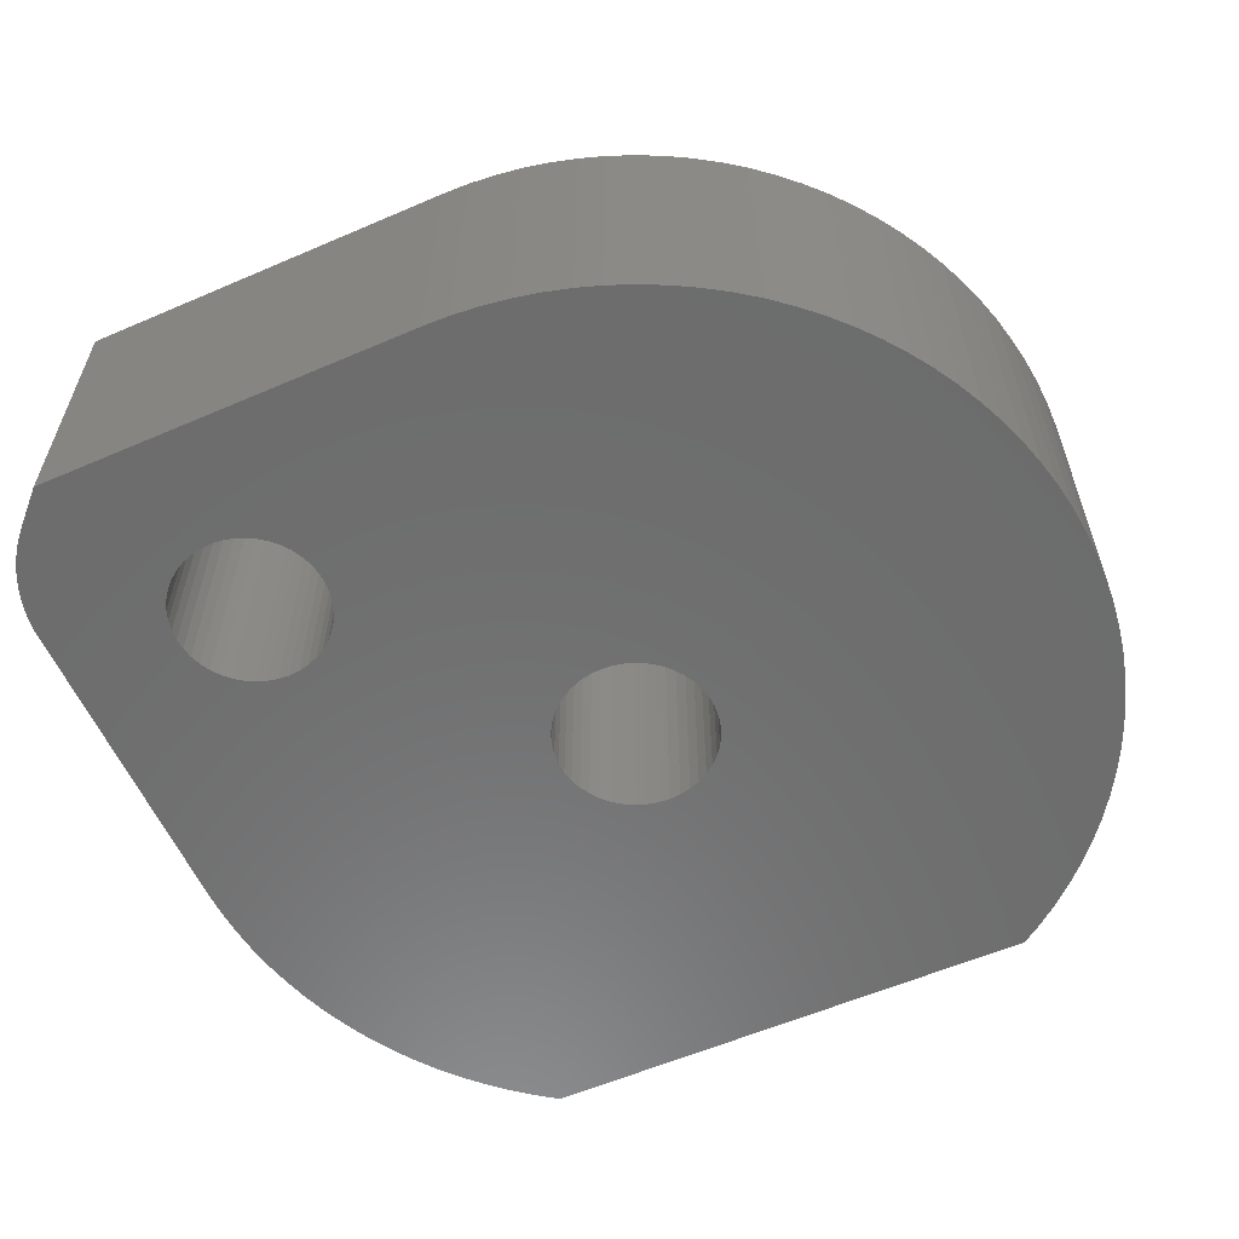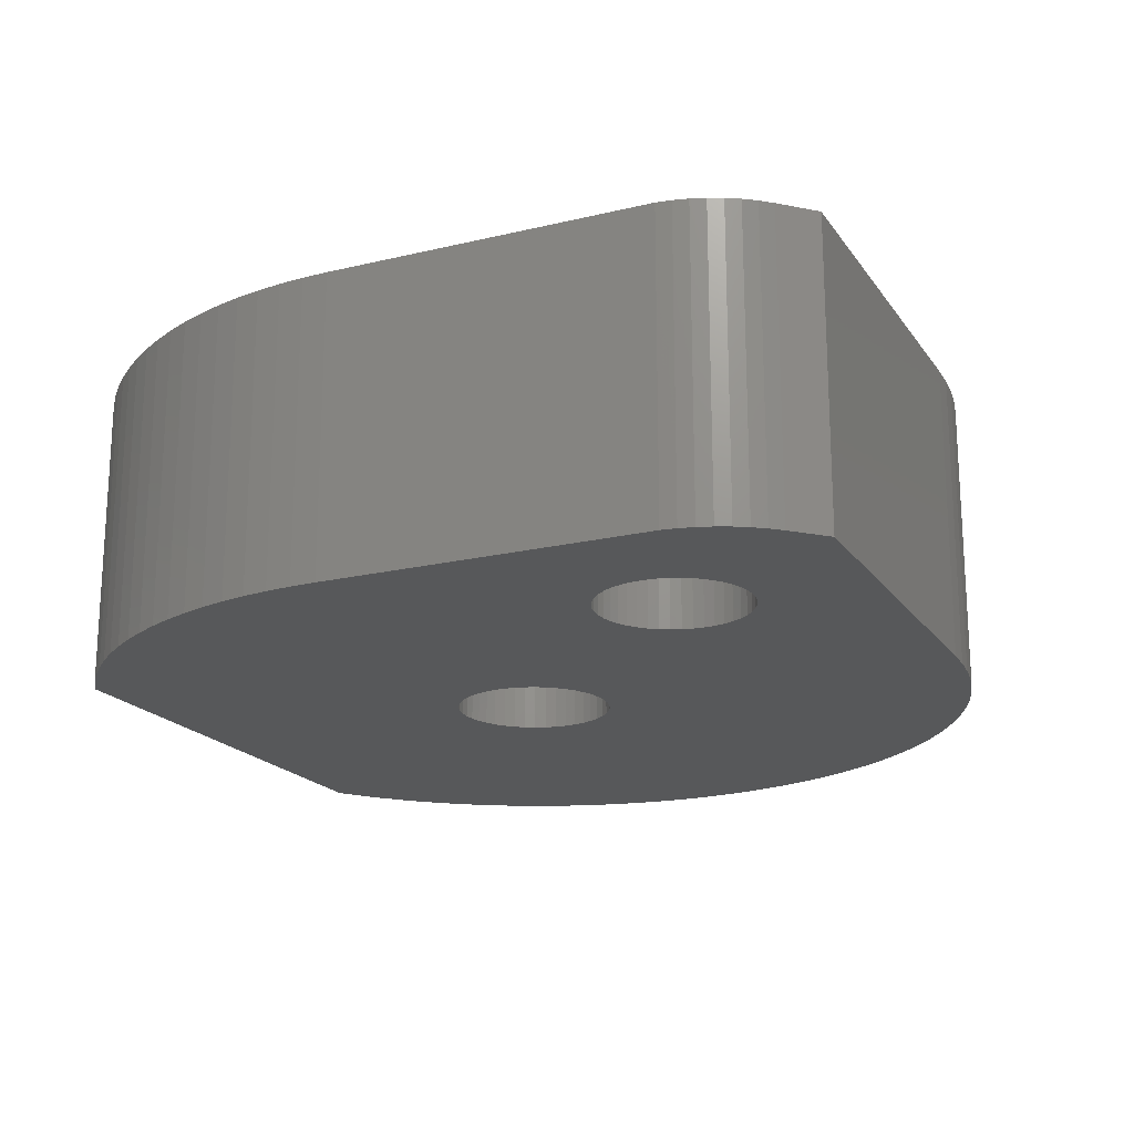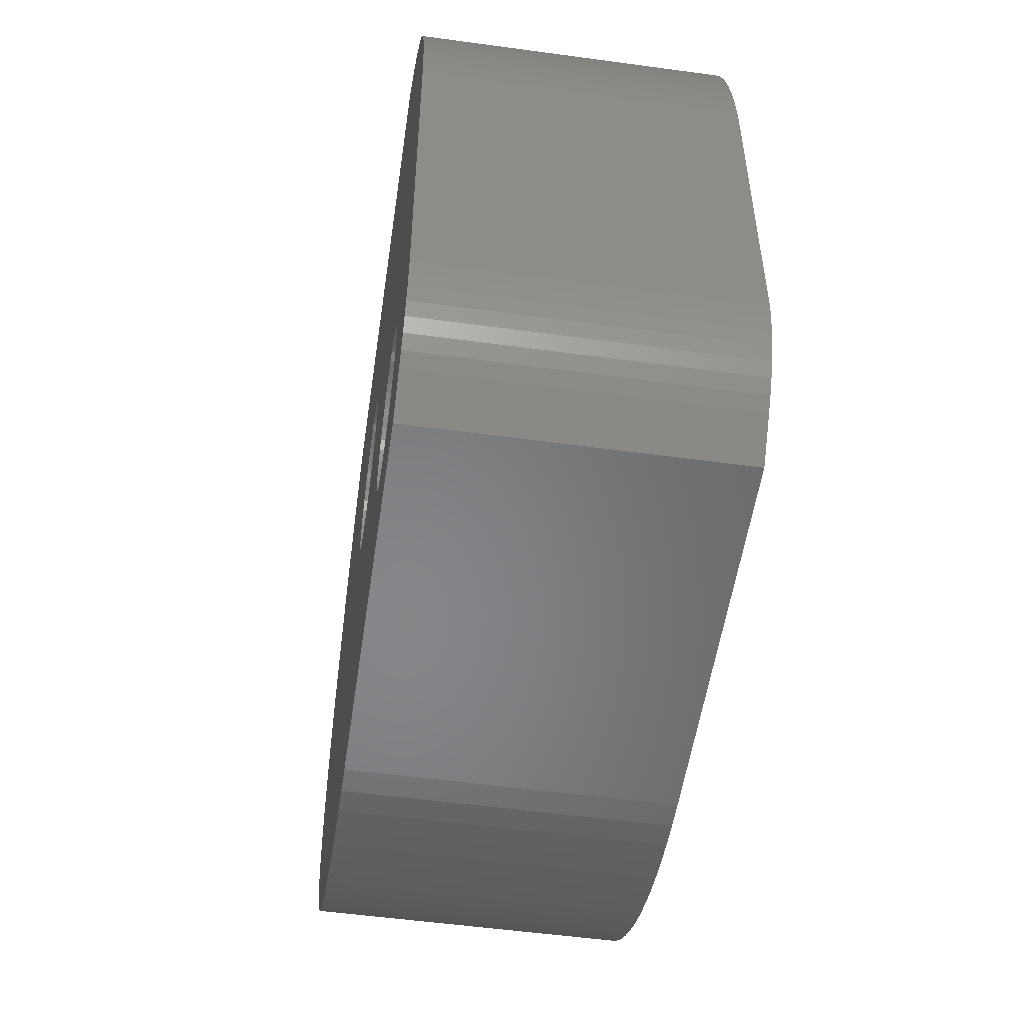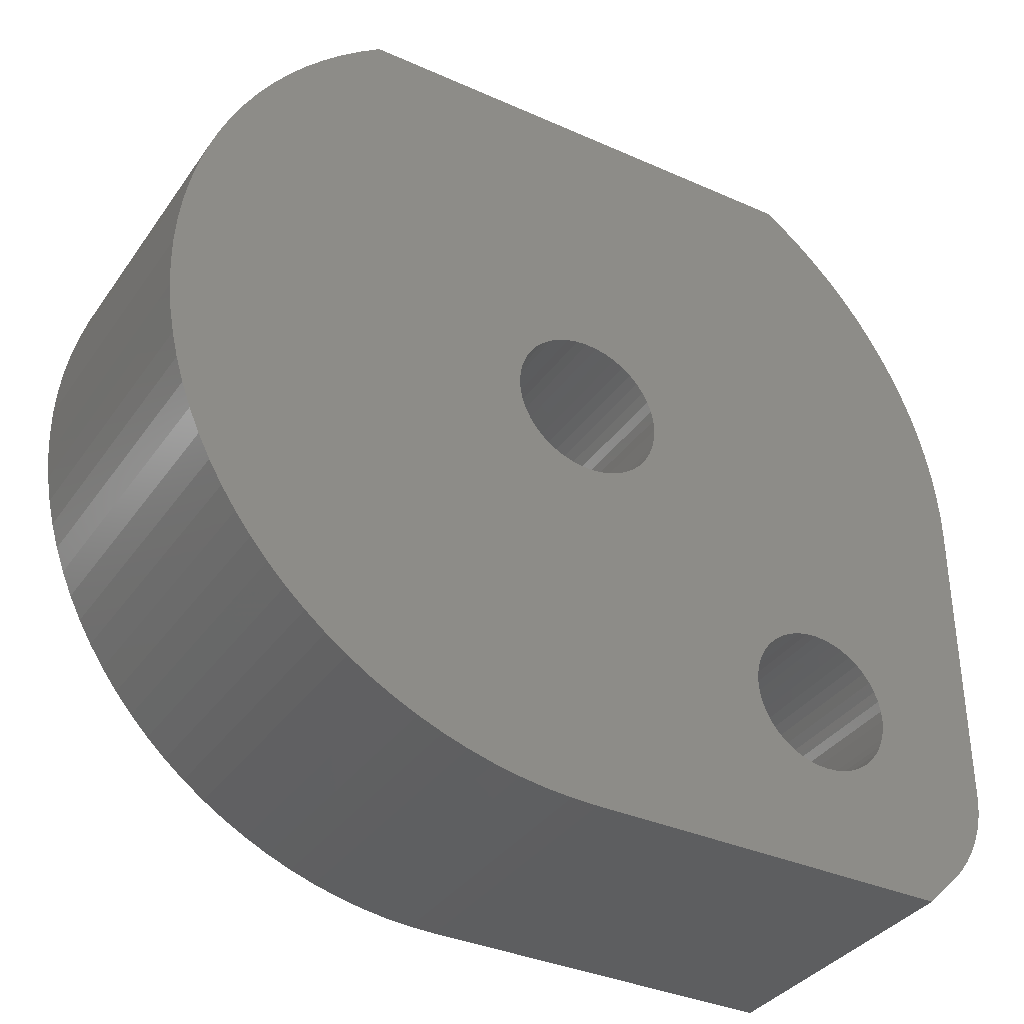
<metadata>
{"format":"stl","ext":"stl","renderer":"f3d","projection":"perspective","resolution":1024,"background":"white","views":[{"elev":-58.9,"azim":23.9,"up":"+Z"},{"elev":-19.0,"azim":-65.6,"up":"+Z"},{"elev":-53.5,"azim":-98.3,"up":"+Y"},{"elev":-35.6,"azim":149.6,"up":"+Y"}]}
</metadata>
<code>
# stl→obj: 318 verts, 640 faces
v 103.1 39.77 0
v 101.6 38.94 0
v 101.6 43.27 0
v 101.6 38.74 0
v 101.7 38.55 0
v 101.8 38.36 0
v 101.8 38.17 0
v 101.9 38 0
v 102.1 37.84 0
v 102.2 37.69 0
v 102.6 37.27 0
v 112.5 39.78 0
v 108.7 43.12 0
v 108.7 43.27 0
v 108.6 42.97 0
v 108.6 42.83 0
v 108.5 42.7 0
v 108.4 42.58 0
v 108.3 42.48 0
v 105.1 39.77 0
v 112.3 39.5 0
v 112.7 40.08 0
v 112.9 40.39 0
v 113 40.71 0
v 113.2 41.03 0
v 113.3 41.37 0
v 113.4 41.71 0
v 113.5 42.06 0
v 113.6 42.41 0
v 113.6 42.76 0
v 113.6 43.12 0
v 113.6 43.47 0
v 113.6 43.83 0
v 113.5 44.18 0
v 113.5 44.53 0
v 113.4 44.88 0
v 113.3 45.22 0
v 113.2 45.55 0
v 113 45.88 0
v 112.9 46.2 0
v 112.7 46.5 0
v 112.5 46.8 0
v 112.3 47.08 0
v 112 47.35 0
v 111.8 47.6 0
v 111.5 47.84 0
v 111.2 48.06 0
v 110.9 48.27 0
v 104.3 48.27 0
v 106.6 43.27 0
v 106.6 43.42 0
v 106.6 43.56 0
v 106.7 43.71 0
v 106.7 43.84 0
v 106.8 43.96 0
v 106.9 44.06 0
v 107 44.15 0
v 107.2 44.22 0
v 107.3 44.28 0
v 107.5 44.31 0
v 107.6 44.32 0
v 107.8 44.31 0
v 107.9 44.28 0
v 108.1 44.22 0
v 108.2 44.15 0
v 108.3 44.06 0
v 108.4 43.96 0
v 108.5 43.84 0
v 108.6 43.71 0
v 108.6 43.56 0
v 108.7 43.42 0
v 104 48.07 0
v 103.7 47.85 0
v 103.5 47.62 0
v 103.2 47.37 0
v 103 47.11 0
v 102.8 46.84 0
v 102.6 46.55 0
v 102.4 46.26 0
v 102.3 45.95 0
v 102.1 45.64 0
v 102 45.31 0
v 101.9 44.98 0
v 101.8 44.65 0
v 101.7 44.31 0
v 101.7 43.96 0
v 101.6 43.62 0
v 108.2 42.39 0
v 108.1 42.31 0
v 107.9 42.26 0
v 107.8 42.23 0
v 107.6 42.22 0
v 107.5 42.23 0
v 107.3 42.26 0
v 107.2 42.31 0
v 107 42.39 0
v 106.9 42.48 0
v 106.8 42.58 0
v 106.7 42.7 0
v 106.7 42.83 0
v 106.6 42.97 0
v 106.6 43.12 0
v 103.1 39.91 0
v 103.2 40.05 0
v 103.2 40.18 0
v 103.3 40.31 0
v 103.4 40.42 0
v 103.5 40.52 0
v 103.6 40.61 0
v 103.7 40.68 0
v 103.8 40.73 0
v 104 40.76 0
v 104.1 40.77 0
v 104.3 40.76 0
v 104.4 40.73 0
v 104.5 40.68 0
v 104.7 40.61 0
v 104.8 40.52 0
v 104.9 40.42 0
v 105 40.31 0
v 105 40.18 0
v 105.1 40.05 0
v 105.1 39.91 0
v 107.6 37.27 0
v 105.1 39.63 0
v 108 37.28 0
v 108.3 37.31 0
v 108.7 37.36 0
v 109 37.44 0
v 109.4 37.53 0
v 109.7 37.65 0
v 110 37.78 0
v 110.4 37.93 0
v 110.7 38.11 0
v 111 38.3 0
v 111.3 38.51 0
v 111.5 38.73 0
v 111.8 38.97 0
v 112.1 39.23 0
v 104.7 38.93 0
v 104.8 39.01 0
v 104.5 38.86 0
v 104.4 38.81 0
v 104.3 38.78 0
v 104.1 38.77 0
v 104 38.78 0
v 103.8 38.81 0
v 103.7 38.86 0
v 103.6 38.93 0
v 103.5 39.01 0
v 103.4 39.11 0
v 103.3 39.23 0
v 103.2 39.35 0
v 103.2 39.49 0
v 103.1 39.63 0
v 105.1 39.49 0
v 105 39.35 0
v 105 39.23 0
v 104.9 39.11 0
v 103.1 39.77 4
v 102.2 37.69 4
v 102.6 37.27 4
v 102.1 37.84 4
v 101.9 38 4
v 101.8 38.17 4
v 101.8 38.36 4
v 101.7 38.55 4
v 101.6 38.74 4
v 101.6 38.94 4
v 101.6 43.27 4
v 112.5 39.78 4
v 105.1 39.77 4
v 112.3 39.5 4
v 108.3 42.48 4
v 108.4 42.58 4
v 108.5 42.7 4
v 108.6 42.83 4
v 108.6 42.97 4
v 108.7 43.12 4
v 108.7 43.27 4
v 111.2 48.06 4
v 110.9 48.27 4
v 111.5 47.84 4
v 111.8 47.6 4
v 112 47.35 4
v 112.3 47.08 4
v 112.5 46.8 4
v 112.7 46.5 4
v 112.9 46.2 4
v 113 45.88 4
v 113.2 45.55 4
v 113.3 45.22 4
v 113.4 44.88 4
v 113.5 44.53 4
v 113.5 44.18 4
v 113.6 43.83 4
v 113.6 43.47 4
v 113.6 43.12 4
v 113.6 42.76 4
v 113.6 42.41 4
v 113.5 42.06 4
v 113.4 41.71 4
v 113.3 41.37 4
v 113.2 41.03 4
v 113 40.71 4
v 112.9 40.39 4
v 112.7 40.08 4
v 104.3 48.27 4
v 108.3 44.06 4
v 108.4 43.96 4
v 108.2 44.15 4
v 108.1 44.22 4
v 107.9 44.28 4
v 107.8 44.31 4
v 107.6 44.32 4
v 107.5 44.31 4
v 107.3 44.28 4
v 107.2 44.22 4
v 107 44.15 4
v 106.9 44.06 4
v 106.8 43.96 4
v 106.7 43.84 4
v 106.7 43.71 4
v 106.6 43.56 4
v 106.6 43.42 4
v 106.6 43.27 4
v 108.7 43.42 4
v 108.6 43.56 4
v 108.6 43.71 4
v 108.5 43.84 4
v 101.7 43.96 4
v 101.6 43.62 4
v 101.7 44.31 4
v 101.8 44.65 4
v 101.9 44.98 4
v 102 45.31 4
v 102.1 45.64 4
v 102.3 45.95 4
v 102.4 46.26 4
v 102.6 46.55 4
v 102.8 46.84 4
v 103 47.11 4
v 103.2 47.37 4
v 103.5 47.62 4
v 103.7 47.85 4
v 104 48.07 4
v 106.6 43.12 4
v 106.6 42.97 4
v 106.7 42.83 4
v 106.7 42.7 4
v 106.8 42.58 4
v 106.9 42.48 4
v 107 42.39 4
v 107.2 42.31 4
v 107.3 42.26 4
v 107.5 42.23 4
v 107.6 42.22 4
v 107.8 42.23 4
v 107.9 42.26 4
v 108.1 42.31 4
v 108.2 42.39 4
v 104.7 40.61 4
v 104.8 40.52 4
v 104.5 40.68 4
v 104.4 40.73 4
v 104.3 40.76 4
v 104.1 40.77 4
v 104 40.76 4
v 103.8 40.73 4
v 103.7 40.68 4
v 103.6 40.61 4
v 103.5 40.52 4
v 103.4 40.42 4
v 103.3 40.31 4
v 103.2 40.18 4
v 103.2 40.05 4
v 103.1 39.91 4
v 105.1 39.91 4
v 105.1 40.05 4
v 105 40.18 4
v 105 40.31 4
v 104.9 40.42 4
v 112.1 39.23 4
v 111.8 38.97 4
v 111.5 38.73 4
v 111.3 38.51 4
v 111 38.3 4
v 110.7 38.11 4
v 110.4 37.93 4
v 110 37.78 4
v 109.7 37.65 4
v 109.4 37.53 4
v 109 37.44 4
v 108.7 37.36 4
v 108.3 37.31 4
v 108 37.28 4
v 107.6 37.27 4
v 105.1 39.63 4
v 103.1 39.63 4
v 103.2 39.49 4
v 103.2 39.35 4
v 103.3 39.23 4
v 103.4 39.11 4
v 103.5 39.01 4
v 103.6 38.93 4
v 103.7 38.86 4
v 103.8 38.81 4
v 104 38.78 4
v 104.1 38.77 4
v 104.3 38.78 4
v 104.4 38.81 4
v 104.5 38.86 4
v 104.7 38.93 4
v 104.8 39.01 4
v 104.9 39.11 4
v 105 39.23 4
v 105 39.35 4
v 105.1 39.49 4
f 1 2 3
f 1 4 2
f 1 5 4
f 1 6 5
f 1 7 6
f 1 8 7
f 1 9 8
f 1 10 9
f 1 11 10
f 12 13 14
f 12 15 13
f 12 16 15
f 12 17 16
f 12 18 17
f 12 19 18
f 12 20 19
f 12 21 20
f 14 22 12
f 14 23 22
f 14 24 23
f 14 25 24
f 14 26 25
f 14 27 26
f 14 28 27
f 14 29 28
f 14 30 29
f 14 31 30
f 14 32 31
f 14 33 32
f 14 34 33
f 14 35 34
f 14 36 35
f 14 37 36
f 14 38 37
f 14 39 38
f 14 40 39
f 14 41 40
f 14 42 41
f 14 43 42
f 14 44 43
f 14 45 44
f 14 46 45
f 14 47 46
f 14 48 47
f 49 50 3
f 49 51 50
f 49 52 51
f 49 53 52
f 49 54 53
f 49 55 54
f 49 56 55
f 49 57 56
f 49 58 57
f 49 59 58
f 49 60 59
f 49 61 60
f 49 62 61
f 49 63 62
f 49 64 63
f 49 65 64
f 49 66 65
f 49 67 66
f 48 67 49
f 48 68 67
f 48 69 68
f 48 70 69
f 48 71 70
f 48 14 71
f 3 72 49
f 3 73 72
f 3 74 73
f 3 75 74
f 3 76 75
f 3 77 76
f 3 78 77
f 3 79 78
f 3 80 79
f 3 81 80
f 3 82 81
f 3 83 82
f 3 84 83
f 3 85 84
f 3 86 85
f 3 87 86
f 20 88 19
f 20 89 88
f 20 90 89
f 20 91 90
f 20 92 91
f 20 93 92
f 20 94 93
f 20 95 94
f 20 96 95
f 20 97 96
f 20 98 97
f 20 99 98
f 20 100 99
f 20 101 100
f 20 102 101
f 20 50 102
f 3 103 1
f 3 104 103
f 3 105 104
f 3 106 105
f 3 107 106
f 3 108 107
f 3 109 108
f 3 110 109
f 3 111 110
f 3 112 111
f 3 113 112
f 3 114 113
f 3 115 114
f 3 116 115
f 3 117 116
f 3 118 117
f 50 118 3
f 50 119 118
f 50 120 119
f 50 121 120
f 50 122 121
f 50 123 122
f 50 20 123
f 20 124 125
f 20 126 124
f 20 127 126
f 20 128 127
f 20 129 128
f 20 130 129
f 20 131 130
f 20 132 131
f 20 133 132
f 20 134 133
f 20 135 134
f 20 136 135
f 20 137 136
f 20 138 137
f 20 139 138
f 20 21 139
f 11 140 141
f 11 142 140
f 11 143 142
f 11 144 143
f 11 145 144
f 11 146 145
f 11 147 146
f 11 148 147
f 11 149 148
f 11 150 149
f 11 151 150
f 11 152 151
f 11 153 152
f 11 154 153
f 11 155 154
f 11 1 155
f 124 156 125
f 124 157 156
f 124 158 157
f 124 159 158
f 124 141 159
f 124 11 141
f 160 161 162
f 160 163 161
f 160 164 163
f 160 165 164
f 160 166 165
f 160 167 166
f 160 168 167
f 160 169 168
f 160 170 169
f 171 172 173
f 171 174 172
f 171 175 174
f 171 176 175
f 171 177 176
f 171 178 177
f 171 179 178
f 171 180 179
f 180 181 182
f 180 183 181
f 180 184 183
f 180 185 184
f 180 186 185
f 180 187 186
f 180 188 187
f 180 189 188
f 180 190 189
f 180 191 190
f 180 192 191
f 180 193 192
f 180 194 193
f 180 195 194
f 180 196 195
f 180 197 196
f 180 198 197
f 180 199 198
f 180 200 199
f 180 201 200
f 180 202 201
f 180 203 202
f 180 204 203
f 180 205 204
f 180 206 205
f 180 207 206
f 180 171 207
f 208 209 210
f 208 211 209
f 208 212 211
f 208 213 212
f 208 214 213
f 208 215 214
f 208 216 215
f 208 217 216
f 208 218 217
f 208 219 218
f 208 220 219
f 208 221 220
f 208 222 221
f 208 223 222
f 208 224 223
f 208 225 224
f 208 226 225
f 208 170 226
f 182 227 180
f 182 228 227
f 182 229 228
f 182 230 229
f 182 210 230
f 182 208 210
f 170 231 232
f 170 233 231
f 170 234 233
f 170 235 234
f 170 236 235
f 170 237 236
f 170 238 237
f 170 239 238
f 170 240 239
f 170 241 240
f 170 242 241
f 170 243 242
f 170 244 243
f 170 245 244
f 170 246 245
f 170 208 246
f 172 247 226
f 172 248 247
f 172 249 248
f 172 250 249
f 172 251 250
f 172 252 251
f 172 253 252
f 172 254 253
f 172 255 254
f 172 256 255
f 172 257 256
f 172 258 257
f 172 259 258
f 172 260 259
f 172 261 260
f 172 174 261
f 170 262 263
f 170 264 262
f 170 265 264
f 170 266 265
f 170 267 266
f 170 268 267
f 170 269 268
f 170 270 269
f 170 271 270
f 170 272 271
f 170 273 272
f 170 274 273
f 170 275 274
f 170 276 275
f 170 277 276
f 170 160 277
f 226 278 172
f 226 279 278
f 226 280 279
f 226 281 280
f 226 282 281
f 226 263 282
f 226 170 263
f 172 283 173
f 172 284 283
f 172 285 284
f 172 286 285
f 172 287 286
f 172 288 287
f 172 289 288
f 172 290 289
f 172 291 290
f 172 292 291
f 172 293 292
f 172 294 293
f 172 295 294
f 172 296 295
f 172 297 296
f 172 298 297
f 162 299 160
f 162 300 299
f 162 301 300
f 162 302 301
f 162 303 302
f 162 304 303
f 162 305 304
f 162 306 305
f 162 307 306
f 162 308 307
f 162 309 308
f 162 310 309
f 162 311 310
f 162 312 311
f 162 313 312
f 162 314 313
f 297 314 162
f 297 315 314
f 297 316 315
f 297 317 316
f 297 318 317
f 297 298 318
f 160 299 155
f 299 154 155
f 299 300 154
f 300 153 154
f 300 301 153
f 301 152 153
f 301 302 152
f 302 151 152
f 302 303 151
f 303 150 151
f 303 304 150
f 304 149 150
f 304 305 149
f 305 148 149
f 305 306 148
f 306 147 148
f 306 307 147
f 307 146 147
f 307 308 146
f 308 145 146
f 308 309 145
f 155 1 160
f 1 277 160
f 1 103 277
f 103 276 277
f 103 104 276
f 104 275 276
f 104 105 275
f 105 274 275
f 105 106 274
f 106 273 274
f 106 107 273
f 107 272 273
f 107 108 272
f 108 271 272
f 108 109 271
f 109 270 271
f 109 110 270
f 110 269 270
f 110 111 269
f 111 268 269
f 111 112 268
f 112 267 268
f 112 113 267
f 172 278 123
f 278 122 123
f 278 279 122
f 279 121 122
f 279 280 121
f 280 120 121
f 280 281 120
f 281 119 120
f 281 282 119
f 282 118 119
f 282 263 118
f 263 117 118
f 263 262 117
f 262 116 117
f 262 264 116
f 264 115 116
f 264 265 115
f 265 114 115
f 265 266 114
f 266 113 114
f 266 267 113
f 123 20 172
f 20 298 172
f 20 125 298
f 125 318 298
f 125 156 318
f 156 317 318
f 156 157 317
f 157 316 317
f 157 158 316
f 158 315 316
f 158 159 315
f 159 314 315
f 159 141 314
f 141 313 314
f 141 140 313
f 140 312 313
f 140 142 312
f 142 311 312
f 142 143 311
f 143 310 311
f 143 144 310
f 144 309 310
f 144 145 309
f 3 2 170
f 2 169 170
f 10 11 161
f 11 162 161
f 11 124 162
f 124 297 162
f 161 163 10
f 163 9 10
f 163 164 9
f 164 8 9
f 164 165 8
f 165 7 8
f 165 166 7
f 166 6 7
f 166 167 6
f 167 5 6
f 167 168 5
f 168 4 5
f 168 169 4
f 169 2 4
f 180 227 71
f 227 70 71
f 227 228 70
f 228 69 70
f 228 229 69
f 229 68 69
f 229 230 68
f 230 67 68
f 230 210 67
f 210 66 67
f 210 209 66
f 209 65 66
f 209 211 65
f 211 64 65
f 211 212 64
f 212 63 64
f 212 213 63
f 213 62 63
f 213 214 62
f 214 61 62
f 214 215 61
f 71 14 180
f 14 179 180
f 14 13 179
f 13 178 179
f 13 15 178
f 15 177 178
f 15 16 177
f 16 176 177
f 16 17 176
f 17 175 176
f 17 18 175
f 18 174 175
f 18 19 174
f 19 261 174
f 19 88 261
f 88 260 261
f 88 89 260
f 89 259 260
f 89 90 259
f 90 258 259
f 90 91 258
f 91 257 258
f 91 92 257
f 226 247 102
f 247 101 102
f 247 248 101
f 248 100 101
f 248 249 100
f 249 99 100
f 249 250 99
f 250 98 99
f 250 251 98
f 251 97 98
f 251 252 97
f 252 96 97
f 252 253 96
f 253 95 96
f 253 254 95
f 254 94 95
f 254 255 94
f 255 93 94
f 255 256 93
f 256 92 93
f 256 257 92
f 102 50 226
f 50 225 226
f 50 51 225
f 51 224 225
f 51 52 224
f 52 223 224
f 52 53 223
f 53 222 223
f 53 54 222
f 54 221 222
f 54 55 221
f 55 220 221
f 55 56 220
f 56 219 220
f 56 57 219
f 57 218 219
f 57 58 218
f 58 217 218
f 58 59 217
f 59 216 217
f 59 60 216
f 60 215 216
f 60 61 215
f 170 232 3
f 232 87 3
f 232 231 87
f 231 86 87
f 231 233 86
f 233 85 86
f 233 234 85
f 234 84 85
f 234 235 84
f 235 83 84
f 235 236 83
f 236 82 83
f 236 237 82
f 237 81 82
f 237 238 81
f 238 80 81
f 238 239 80
f 239 79 80
f 239 240 79
f 240 78 79
f 240 241 78
f 241 77 78
f 241 242 77
f 242 76 77
f 242 243 76
f 243 75 76
f 243 244 75
f 244 74 75
f 244 245 74
f 245 73 74
f 245 246 73
f 246 72 73
f 246 208 72
f 208 49 72
f 48 49 182
f 49 208 182
f 182 181 48
f 181 47 48
f 181 183 47
f 183 46 47
f 183 184 46
f 184 45 46
f 184 185 45
f 185 44 45
f 185 186 44
f 186 43 44
f 186 187 43
f 187 42 43
f 187 188 42
f 188 41 42
f 188 189 41
f 189 40 41
f 189 190 40
f 190 39 40
f 190 191 39
f 191 38 39
f 191 192 38
f 192 37 38
f 192 193 37
f 193 36 37
f 193 194 36
f 194 35 36
f 194 195 35
f 195 34 35
f 195 196 34
f 196 33 34
f 196 197 33
f 197 32 33
f 197 198 32
f 198 31 32
f 198 199 31
f 199 30 31
f 199 200 30
f 200 29 30
f 200 201 29
f 201 28 29
f 201 202 28
f 202 27 28
f 202 203 27
f 203 26 27
f 203 204 26
f 204 25 26
f 204 205 25
f 205 24 25
f 205 206 24
f 206 23 24
f 206 207 23
f 207 22 23
f 207 171 22
f 171 12 22
f 171 173 12
f 173 21 12
f 173 283 21
f 283 139 21
f 283 284 139
f 284 138 139
f 284 285 138
f 285 137 138
f 285 286 137
f 286 136 137
f 286 287 136
f 287 135 136
f 287 288 135
f 288 134 135
f 288 289 134
f 289 133 134
f 289 290 133
f 290 132 133
f 290 291 132
f 291 131 132
f 291 292 131
f 292 130 131
f 292 293 130
f 293 129 130
f 293 294 129
f 294 128 129
f 294 295 128
f 295 127 128
f 295 296 127
f 296 126 127
f 296 297 126
f 297 124 126

</code>
